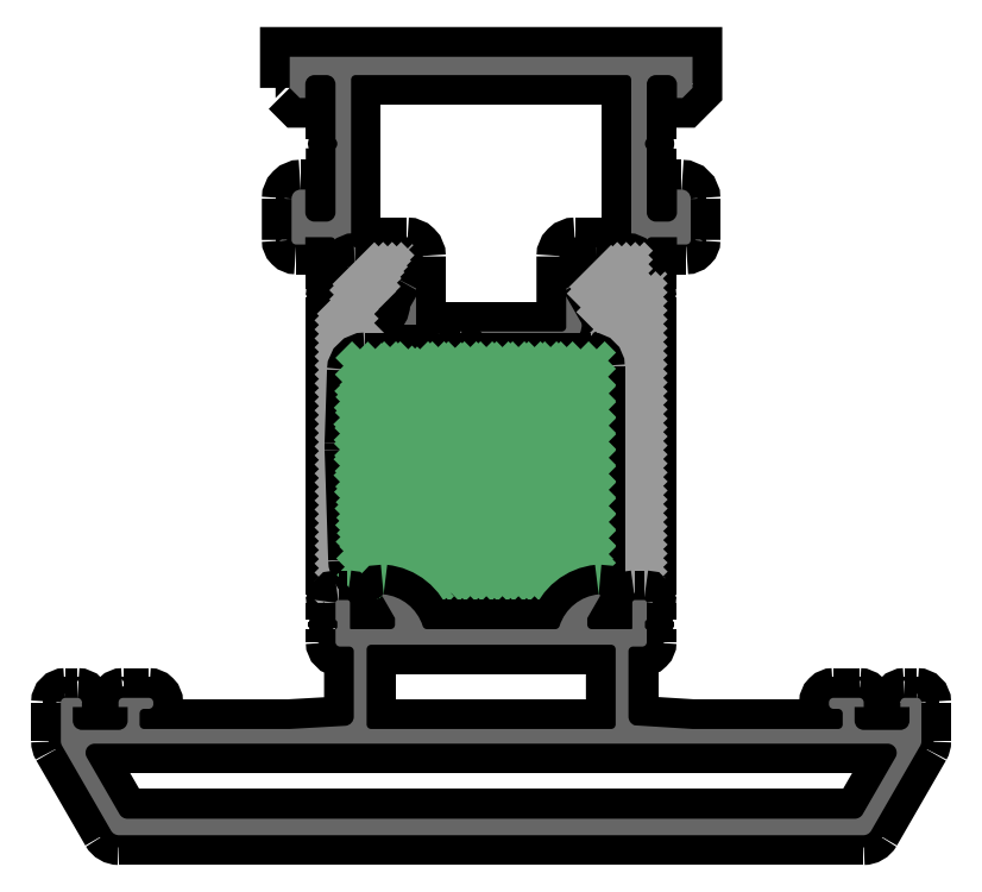
<metadata>
{"format":"dxf","ext":"dxf","renderer":"ezdxf+matplotlib","layout":"modelspace","background":"white","min_lineweight":24,"dpi":150}
</metadata>
<code>
0
SECTION
2
ENTITIES
0
POINT
8
FANGPUNKTE
10
25
20
85
30
0
0
POINT
8
FANGPUNKTE
10
69
20
85
30
0
0
POINT
8
FANGPUNKTE
10
69
20
15
30
0
0
POINT
8
FANGPUNKTE
10
94
20
15
30
0
0
POINT
8
FANGPUNKTE
10
94
20
0
30
0
0
POINT
8
FANGPUNKTE
10
0
20
0
30
0
0
POINT
8
FANGPUNKTE
10
0
20
15
30
0
0
POINT
8
FANGPUNKTE
10
25
20
15
30
0
0
INSERT
8
0S-Alu contour
2
371240__020566FE_14B3_4D08_AC32_CA4e+05B58ED32_
10
0
20
0
30
0
0
ENDSEC
0
EOF

</code>
